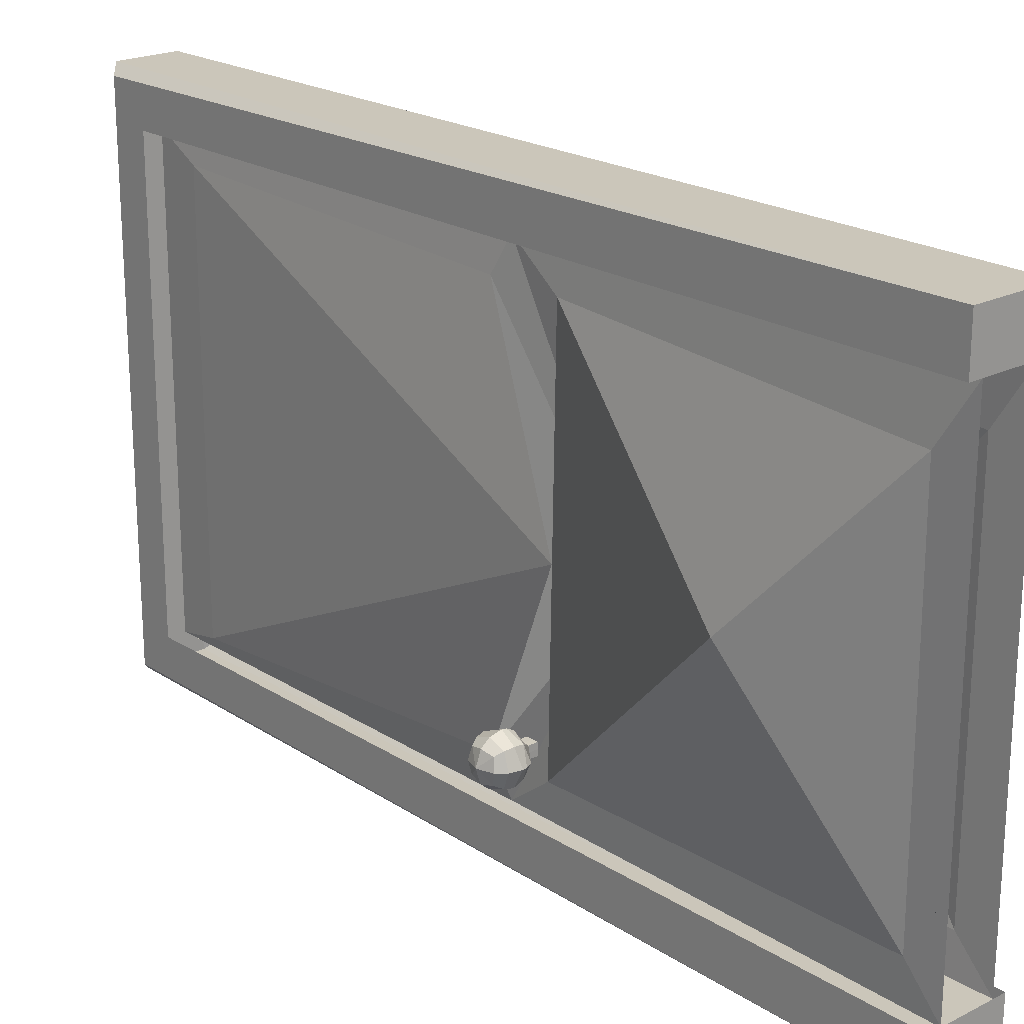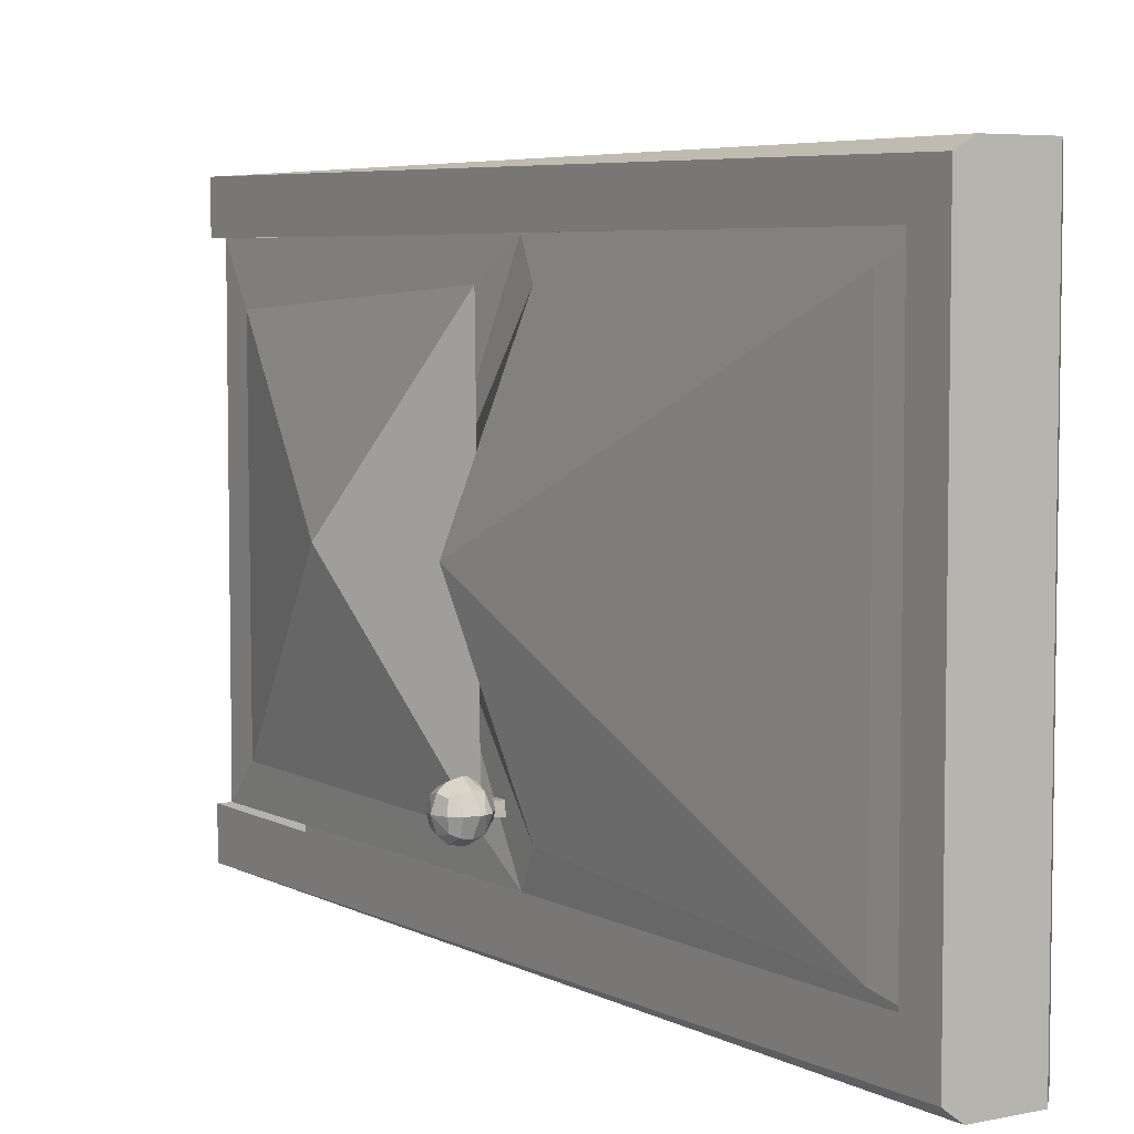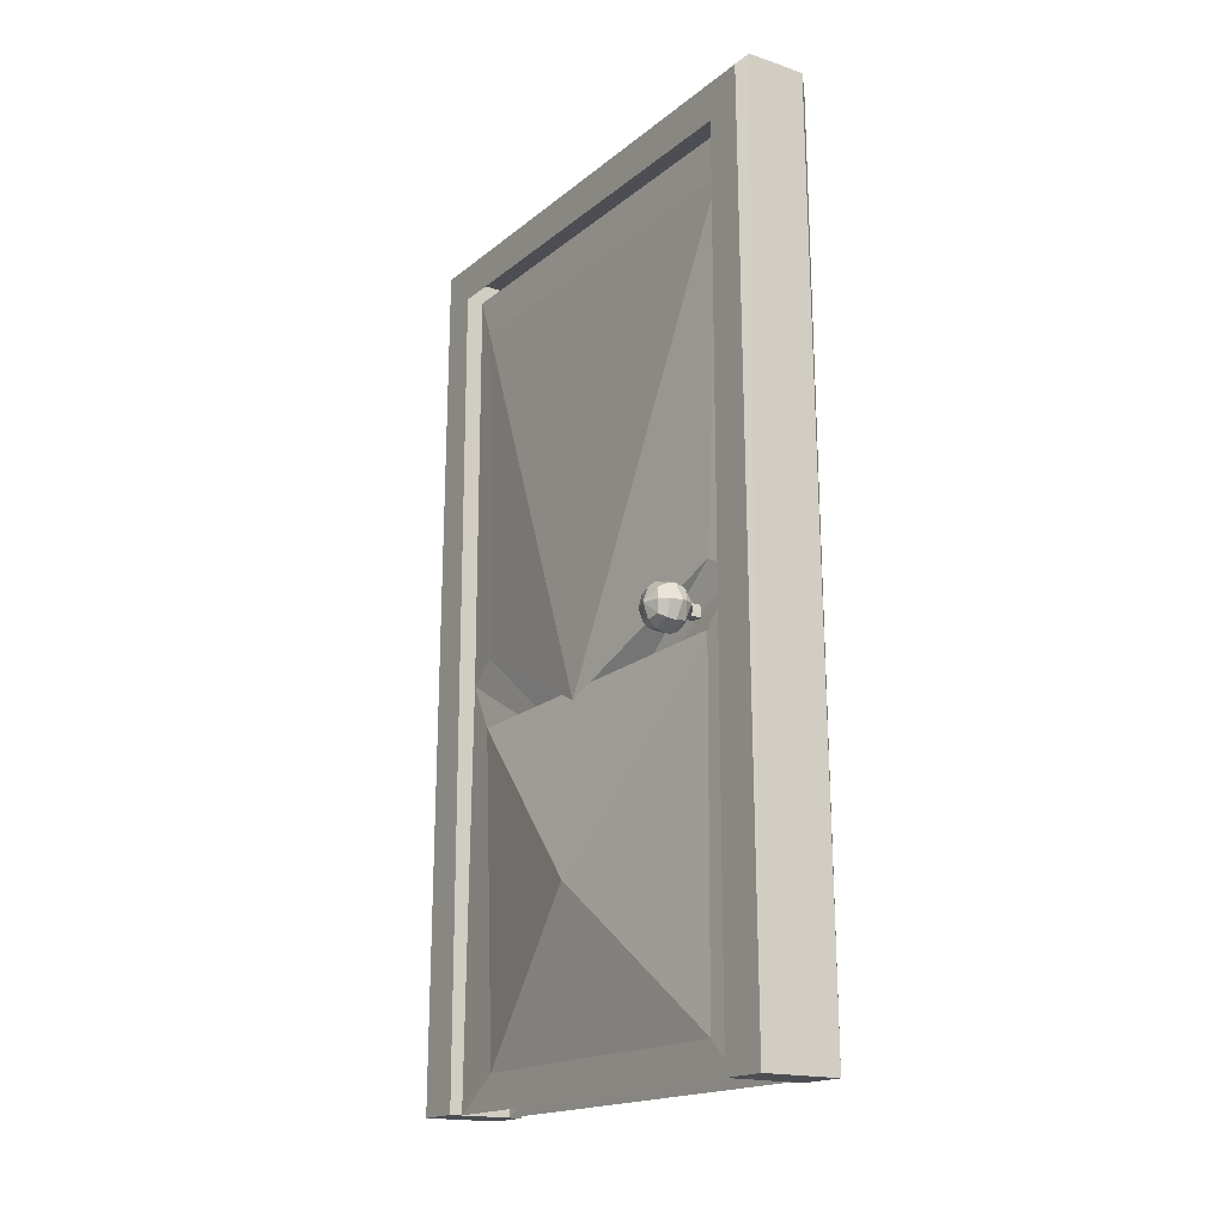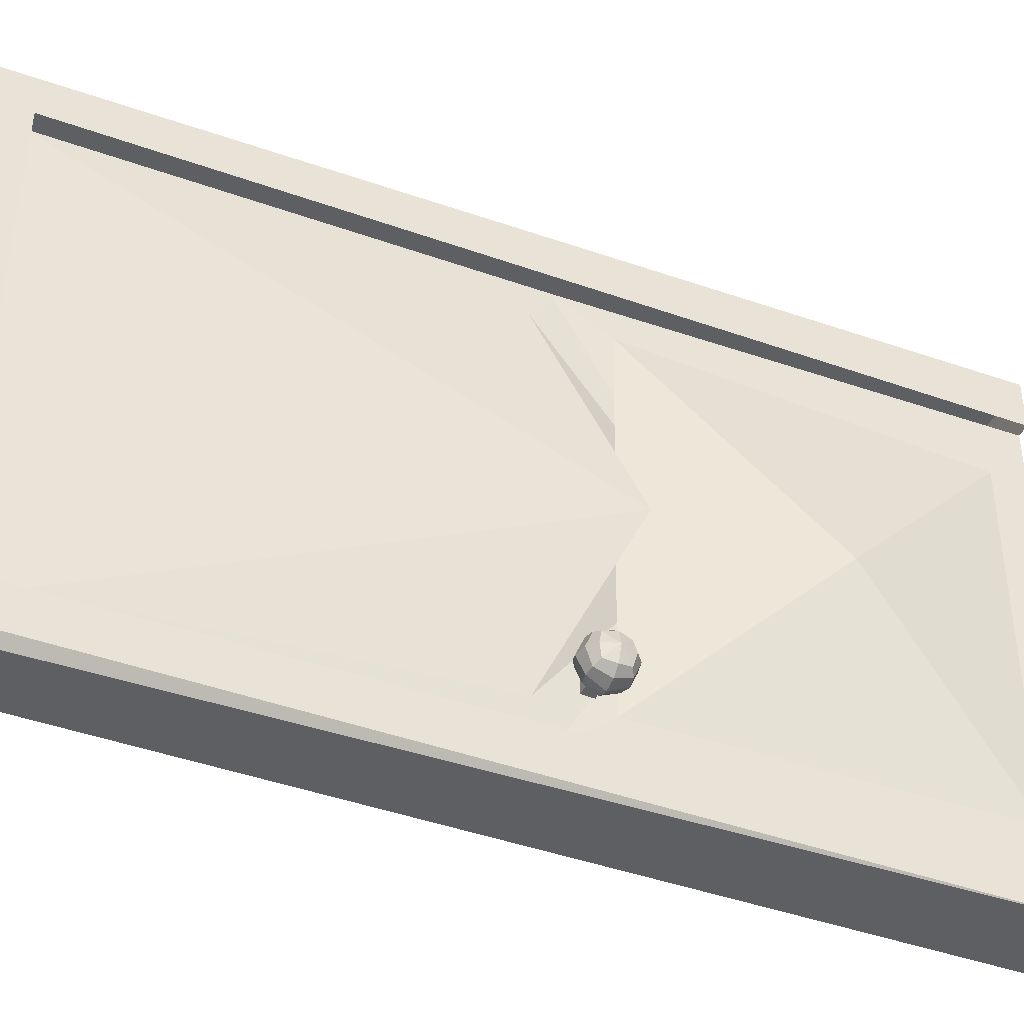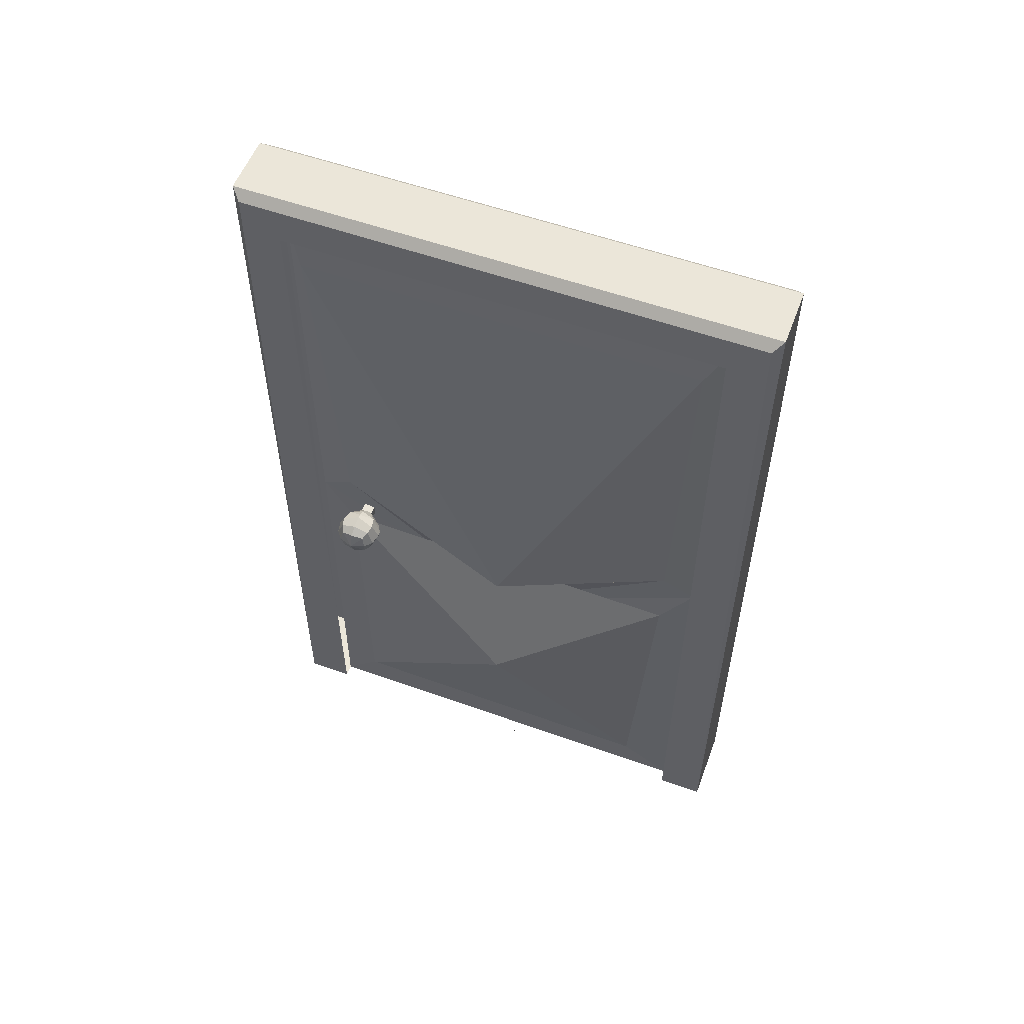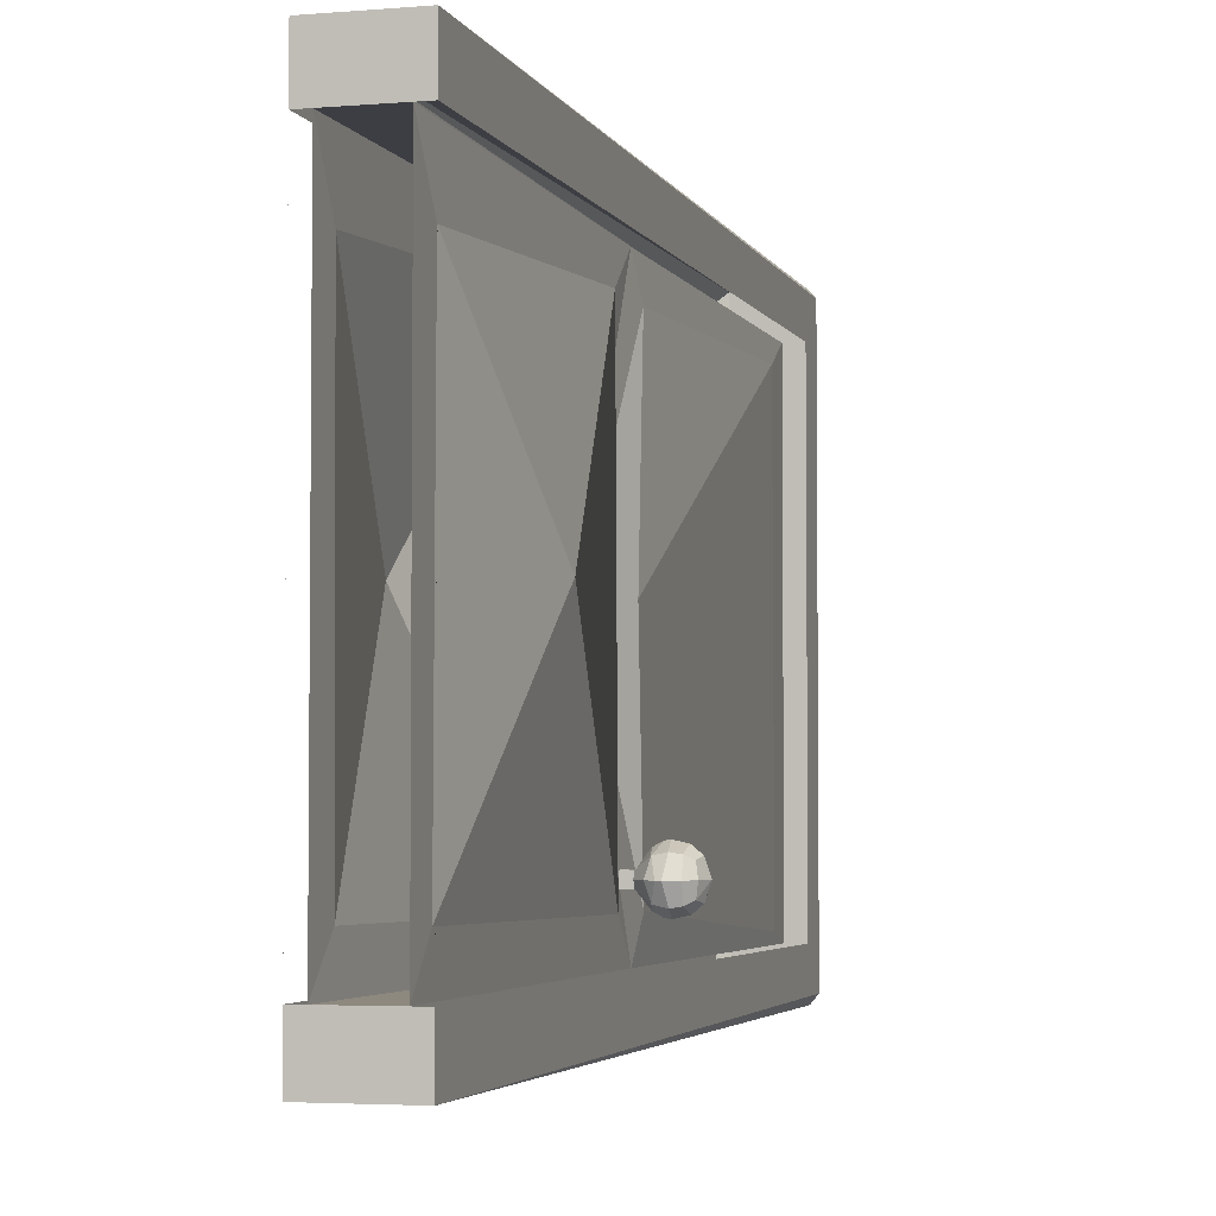
<metadata>
{"format":"obj","ext":"obj","renderer":"f3d","projection":"perspective","resolution":1024,"background":"white","views":[{"elev":21.2,"azim":-41.6,"up":"+Z"},{"elev":5.5,"azim":147.2,"up":"+Z"},{"elev":-17.4,"azim":146.8,"up":"+Y"},{"elev":-41.7,"azim":-113.3,"up":"+Z"},{"elev":55.9,"azim":-69.4,"up":"+Y"},{"elev":-3.7,"azim":15.7,"up":"+Z"}]}
</metadata>
<code>
o Door_Cube.008
v 0.1648 0.02536 -1.384
v 0.1331 5.329 -1.384
v 0.1331 5.329 1.384
v 0.1648 0.02536 1.384
v 0.1331 2.677 -1.384
v 0.1331 2.677 1.384
v 0.1502 2.8 -1.17
v 0.1548 5.041 -1.321
v 0.1502 5.041 1.244
v 0.1502 2.8 1.17
v 0.1606 0.2448 -1.151
v 0.1606 2.395 -1.17
v 0.1606 2.353 1.17
v 0.169 0.2448 1.043
v 0.2778 2.249 -0.009376
v 0.3388 1.21 0
v 0 5.329 -1.384
v 0 5.329 1.384
v 0 0.02536 1.384
v 0 0.02536 -1.384
v 0 2.677 -1.384
v 0 2.677 1.384
v 0.1502 1.897 -0.009376
v 0.1606 1.653 0
v 0 2.482 -1.001
v 0 2.568 -0.9991
v 0 2.57 -1.085
v 0 2.483 -1.087
v 0.1972 2.49 -1.008
v 0.1972 2.56 -1.007
v 0.1972 2.562 -1.078
v 0.1972 2.491 -1.079
v 0.4877 2.526 -1.043
v 0.2774 2.433 -0.9539
v 0.3474 2.418 -0.9394
v 0.4002 2.428 -0.9486
v 0.4447 2.45 -0.9701
v 0.2735 2.613 -0.9517
v 0.4445 2.598 -0.9674
v 0.4 2.62 -0.9451
v 0.3473 2.629 -0.9357
v 0.2735 2.616 -1.131
v 0.3473 2.633 -1.146
v 0.4 2.624 -1.137
v 0.4445 2.601 -1.116
v 0.4447 2.453 -1.119
v 0.4002 2.431 -1.141
v 0.3474 2.422 -1.151
v 0.2774 2.436 -1.136
v 0 2.525 -0.9999
v 0 2.527 -1.086
v 0.1931 2.525 -1.007
v 0.1931 2.526 -1.079
v 0.4573 2.524 -0.9527
v 0.4053 2.523 -0.9095
v 0.3313 2.523 -0.8937
v 0.304 2.523 -0.8975
v 0.2545 2.523 -0.9237
v 0.4573 2.527 -1.133
v 0.4053 2.528 -1.176
v 0.3313 2.529 -1.192
v 0.304 2.529 -1.188
v 0.2545 2.528 -1.162
v 0 2.569 -1.042
v 0 2.483 -1.044
v 0.1932 2.562 -1.042
v 0.1931 2.489 -1.044
v 0.4572 2.616 -1.041
v 0.4052 2.659 -1.04
v 0.3312 2.675 -1.04
v 0.304 2.671 -1.04
v 0.2544 2.645 -1.041
v 0.4575 2.435 -1.045
v 0.4055 2.392 -1.046
v 0.3313 2.376 -1.046
v 0.3039 2.38 -1.046
v 0.2547 2.406 -1.045
v -0.1648 0.02536 -1.384
v -0.1331 5.329 -1.384
v -0.1331 5.329 1.384
v -0.1648 0.02536 1.384
v -0.1331 2.677 -1.384
v -0.1331 2.677 1.384
v -0.1502 2.8 -1.17
v -0.1548 5.041 -1.321
v -0.1502 5.041 1.244
v -0.1502 2.8 1.17
v -0.1606 0.2448 -1.151
v -0.1606 2.395 -1.17
v -0.1606 2.353 1.17
v -0.169 0.2448 1.043
v -0.2778 2.249 -0.009376
v -0.3388 1.21 0
v -0.1502 1.897 -0.009376
v -0.1606 1.653 0
v -0.1972 2.49 -1.008
v -0.1972 2.56 -1.007
v -0.1972 2.562 -1.078
v -0.1972 2.491 -1.079
v -0.4877 2.526 -1.043
v -0.2774 2.433 -0.9539
v -0.3474 2.418 -0.9394
v -0.4002 2.428 -0.9486
v -0.4447 2.45 -0.9701
v -0.2735 2.613 -0.9517
v -0.4445 2.598 -0.9674
v -0.4 2.62 -0.9451
v -0.3473 2.629 -0.9357
v -0.2735 2.616 -1.131
v -0.3473 2.633 -1.146
v -0.4 2.624 -1.137
v -0.4445 2.601 -1.116
v -0.4447 2.453 -1.119
v -0.4002 2.431 -1.141
v -0.3474 2.422 -1.151
v -0.2774 2.436 -1.136
v -0.1931 2.525 -1.007
v -0.1931 2.526 -1.079
v -0.4573 2.524 -0.9527
v -0.4053 2.523 -0.9095
v -0.3313 2.523 -0.8937
v -0.304 2.523 -0.8975
v -0.2545 2.523 -0.9237
v -0.4573 2.527 -1.133
v -0.4053 2.528 -1.176
v -0.3313 2.529 -1.192
v -0.304 2.529 -1.188
v -0.2545 2.528 -1.162
v -0.1932 2.562 -1.042
v -0.1931 2.489 -1.044
v -0.4572 2.616 -1.041
v -0.4052 2.659 -1.04
v -0.3312 2.675 -1.04
v -0.304 2.671 -1.04
v -0.2544 2.645 -1.041
v -0.4575 2.435 -1.045
v -0.4055 2.392 -1.046
v -0.3313 2.376 -1.046
v -0.3039 2.38 -1.046
v -0.2547 2.406 -1.045
f 5 2 8 7
f 2 3 9 8
f 3 6 10 9
f 1 5 12 11
f 23 6 13 24
f 6 4 14 13
f 4 1 11 14
f 7 8 15
f 8 9 15
f 9 10 15
f 10 23 7 15
f 11 12 16
f 12 24 13 16
f 13 14 16
f 14 11 16
f 1 20 21 5
f 4 6 22 19
f 6 3 18 22
f 2 17 18 3
f 5 21 17 2
f 23 5 7
f 6 23 10
f 5 23 24 12
f 53 31 42 63
f 64 26 30 66
f 50 25 29 52
f 65 28 32 67
f 51 27 31 53
f 67 32 49 77
f 66 30 38 72
f 33 39 54
f 54 39 40 55
f 47 48 61 60
f 56 41 38 57
f 57 38 58
f 33 46 59
f 59 46 47 60
f 44 43 70 69
f 61 48 49 62
f 62 49 63
f 33 45 68
f 68 45 44 69
f 36 35 75 74
f 70 43 42 71
f 71 42 72
f 33 37 73
f 73 37 36 74
f 103 102 121 120
f 75 35 34 76
f 76 34 77
f 52 29 34 58
f 30 52 58 38
f 42 62 63
f 43 61 62 42
f 40 69 70 41
f 45 59 60 44
f 33 59 45
f 34 57 58
f 35 56 57 34
f 44 60 61 43
f 37 54 55 36
f 33 54 37
f 28 51 53 32
f 26 50 52 30
f 32 53 63 49
f 49 76 77
f 48 75 76 49
f 40 41 56 55
f 46 73 74 47
f 33 73 46
f 38 71 72
f 41 70 71 38
f 47 74 75 48
f 39 68 69 40
f 33 68 39
f 31 66 72 42
f 29 67 77 34
f 25 65 67 29
f 27 64 66 31
f 82 84 85 79
f 79 85 86 80
f 80 86 87 83
f 78 88 89 82
f 94 95 90 83
f 83 90 91 81
f 81 91 88 78
f 84 92 85
f 85 92 86
f 86 92 87
f 87 92 84 94
f 88 93 89
f 89 93 90 95
f 90 93 91
f 91 93 88
f 78 82 21 20
f 81 19 22 83
f 83 22 18 80
f 79 80 18 17
f 82 79 17 21
f 94 84 82
f 83 87 94
f 82 89 95 94
f 118 128 109 98
f 64 129 97 26
f 50 117 96 25
f 65 130 99 28
f 51 118 98 27
f 130 140 116 99
f 129 135 105 97
f 100 119 106
f 119 120 107 106
f 126 115 114 125
f 121 122 105 108
f 122 123 105
f 100 124 113
f 124 125 114 113
f 133 110 111 132
f 126 127 116 115
f 127 128 116
f 100 131 112
f 131 132 111 112
f 138 102 103 137
f 133 134 109 110
f 134 135 109
f 100 136 104
f 136 137 103 104
f 138 139 101 102
f 139 140 101
f 117 123 101 96
f 97 105 123 117
f 109 128 127
f 110 109 127 126
f 107 108 133 132
f 112 111 125 124
f 100 112 124
f 101 123 122
f 102 101 122 121
f 111 110 126 125
f 104 103 120 119
f 100 104 119
f 28 99 118 51
f 26 97 117 50
f 99 116 128 118
f 116 140 139
f 115 116 139 138
f 121 108 107 120
f 113 114 137 136
f 100 113 136
f 105 135 134
f 108 105 134 133
f 114 115 138 137
f 106 107 132 131
f 100 106 131
f 98 109 135 129
f 96 101 140 130
f 25 96 130 65
f 27 98 129 64
f 36 55 56 35
o DoorFrame_Cube
v 0.245 0.02536 -1.384
v 0.245 5.329 -1.384
v 0.245 5.329 1.384
v 0.245 0.02536 1.384
v -0.245 0.02536 1.384
v -0.245 5.329 1.384
v -0.245 5.329 -1.384
v -0.245 0.02536 -1.384
v 0.245 0.02536 -1.68
v 0.245 0.02536 -1.68
v 0.245 0.02536 -1.599
v 0.1875 5.625 -1.68
v 0.245 5.568 -1.622
v 0.245 0.02536 1.68
v 0.245 0.02536 1.68
v 0.245 0.02536 1.599
v 0.1875 5.625 1.68
v 0.245 5.568 1.622
v -0.245 0.02536 -1.68
v -0.245 0.02536 -1.68
v -0.245 0.02536 -1.599
v -0.1875 5.625 -1.68
v -0.245 5.568 -1.622
v -0.245 0.02536 1.68
v -0.245 0.02536 1.68
v -0.245 0.02536 1.599
v -0.1875 5.625 1.68
v -0.245 5.568 1.622
f 161 160 164 166 145 148
f 153 158 143 142
f 154 157 167 165
f 158 154 156 144 143
f 151 150 159 161 148 141
f 167 157 152 162
f 166 165 154 156 144 145
f 151 150 153 142 141
f 166 165 168 146 145
f 168 163 147 146
f 163 159 161 148 147
f 159 162 152 150
f 149 150 151
f 154 155 156
f 159 160 161
f 164 165 166
f 149 152 153 150
f 152 157 158 153
f 157 155 154 158
f 168 165 164 167
f 167 162 163 168
f 162 160 159 163
f 156 155 149 151 141 144

</code>
